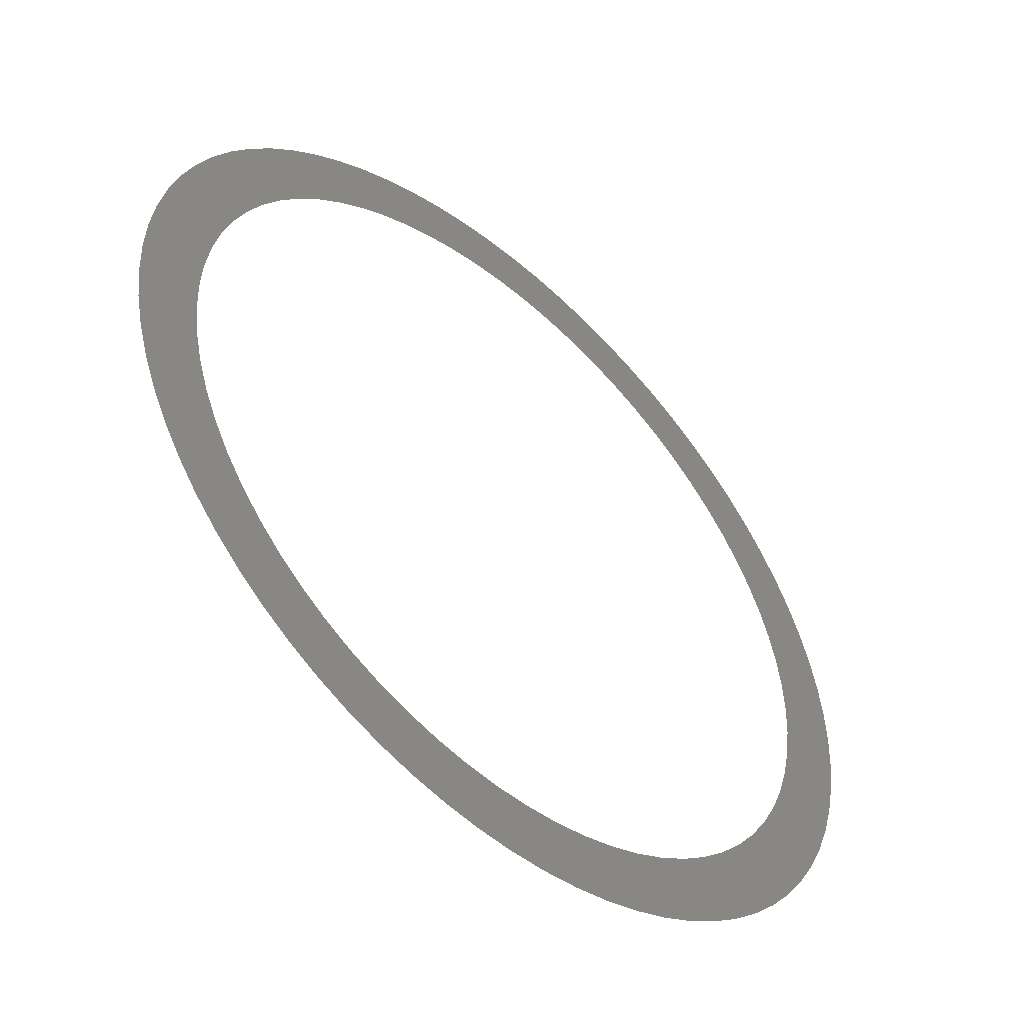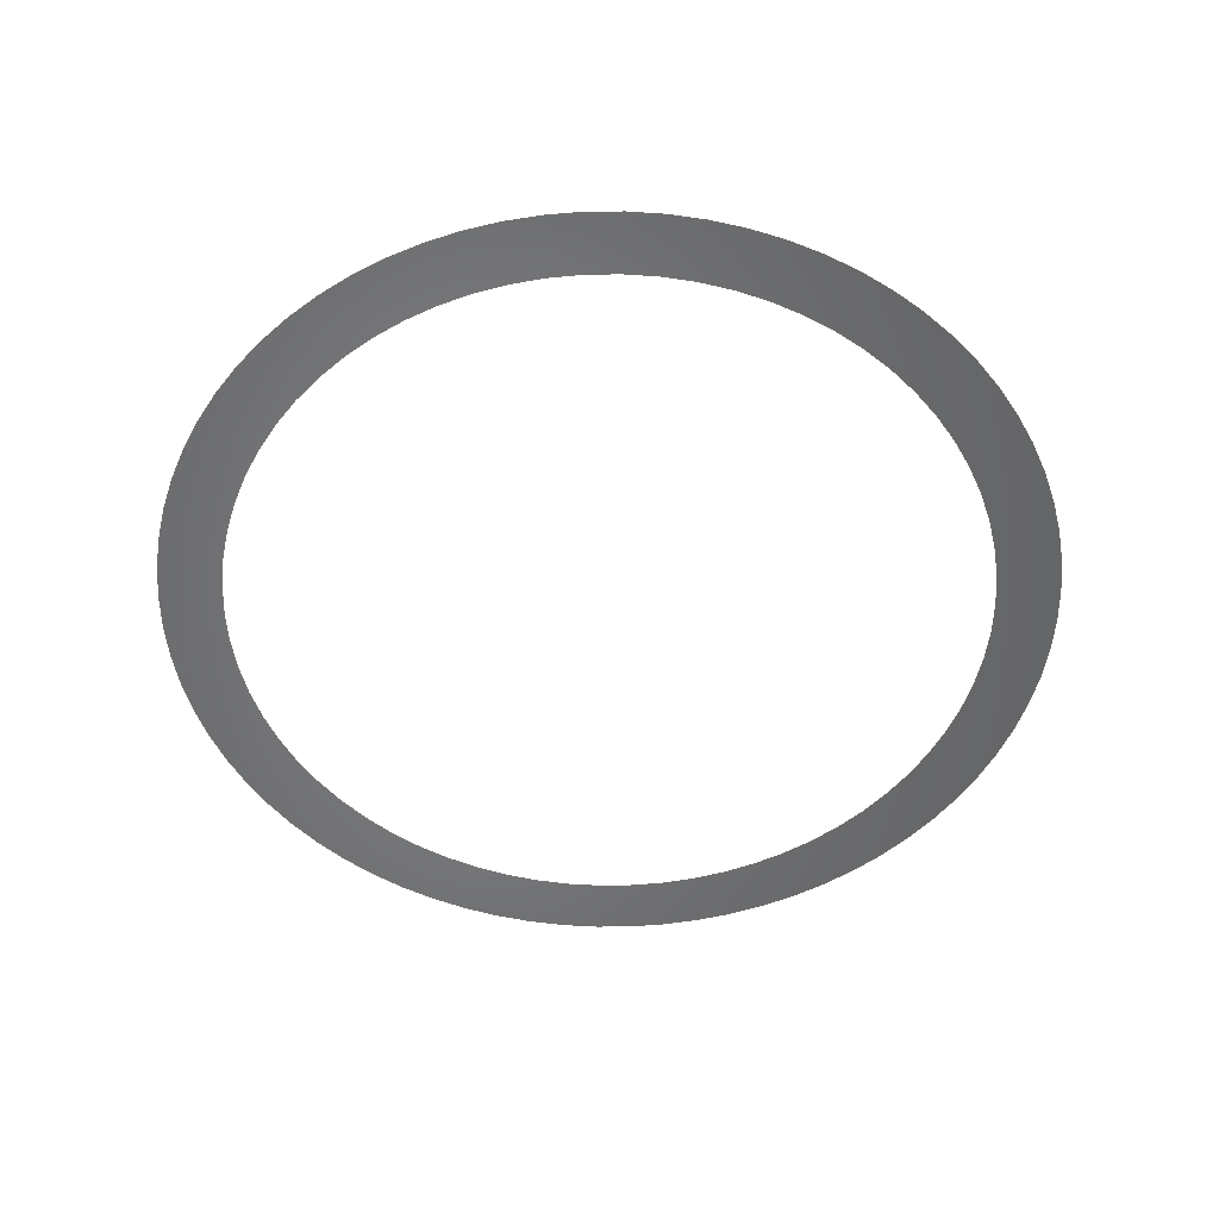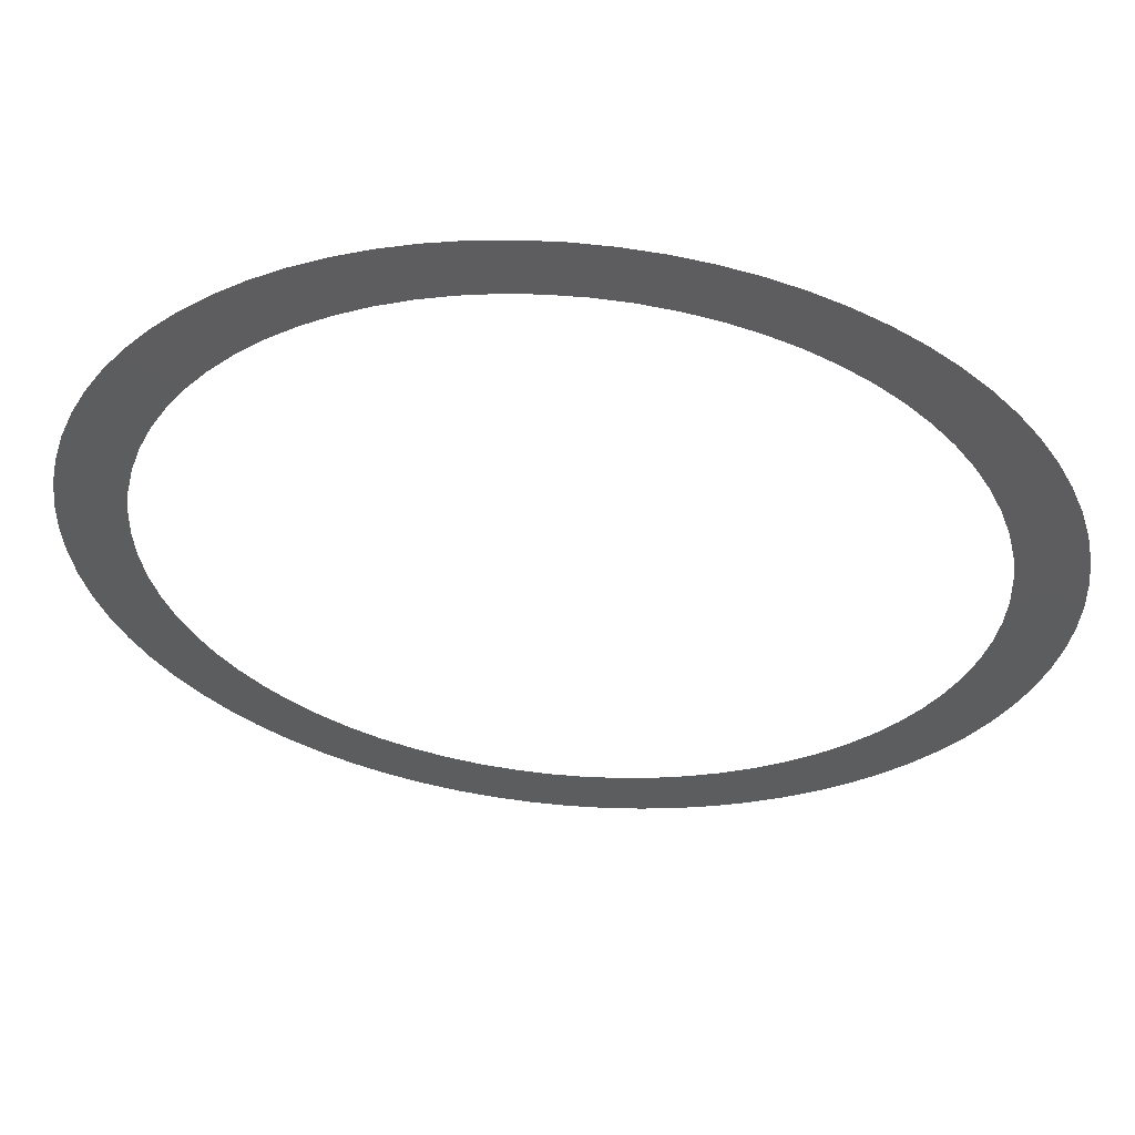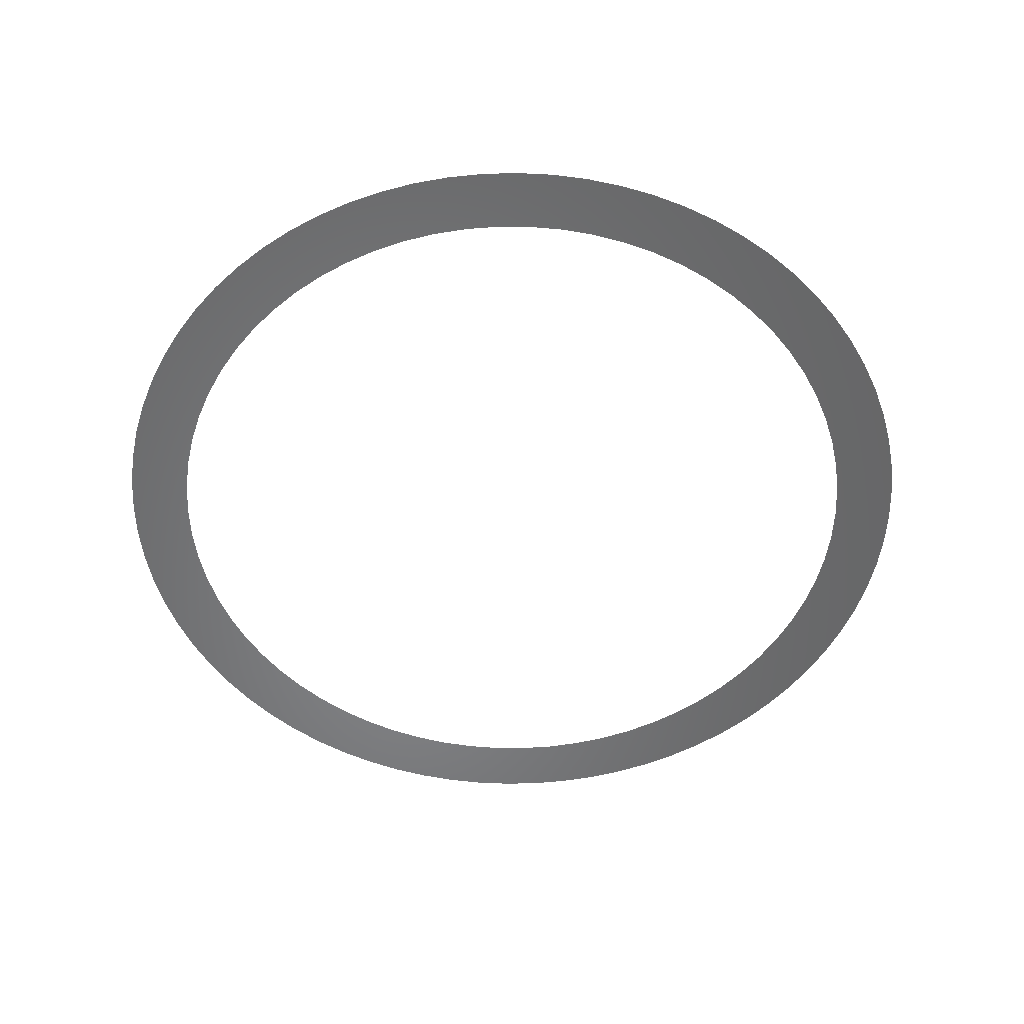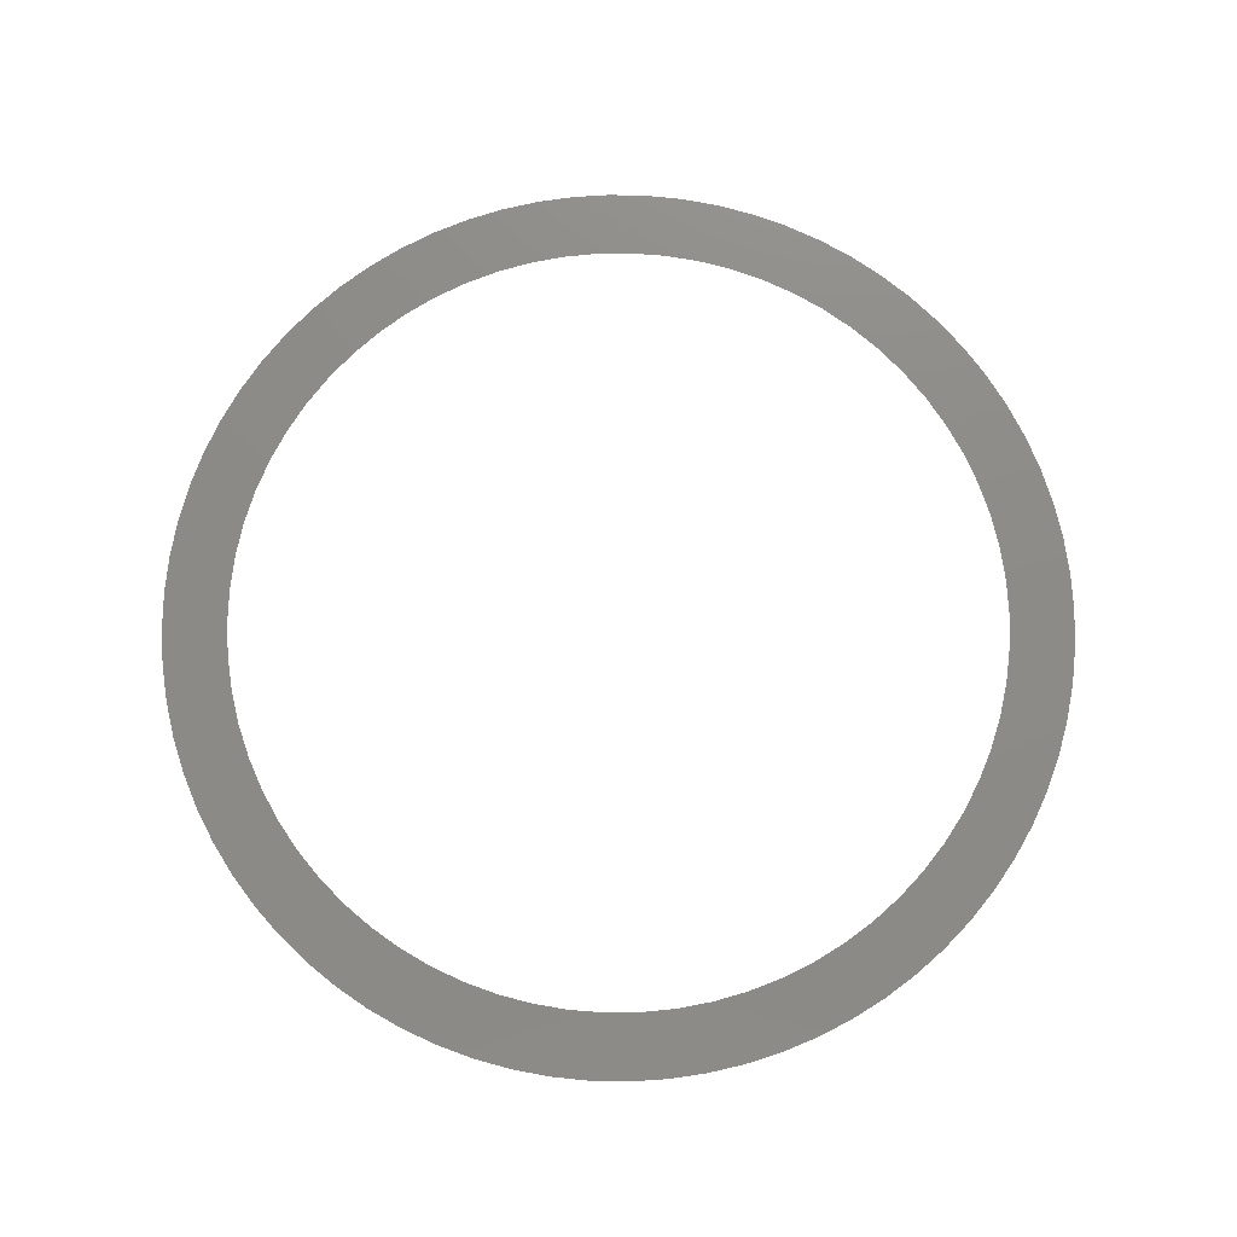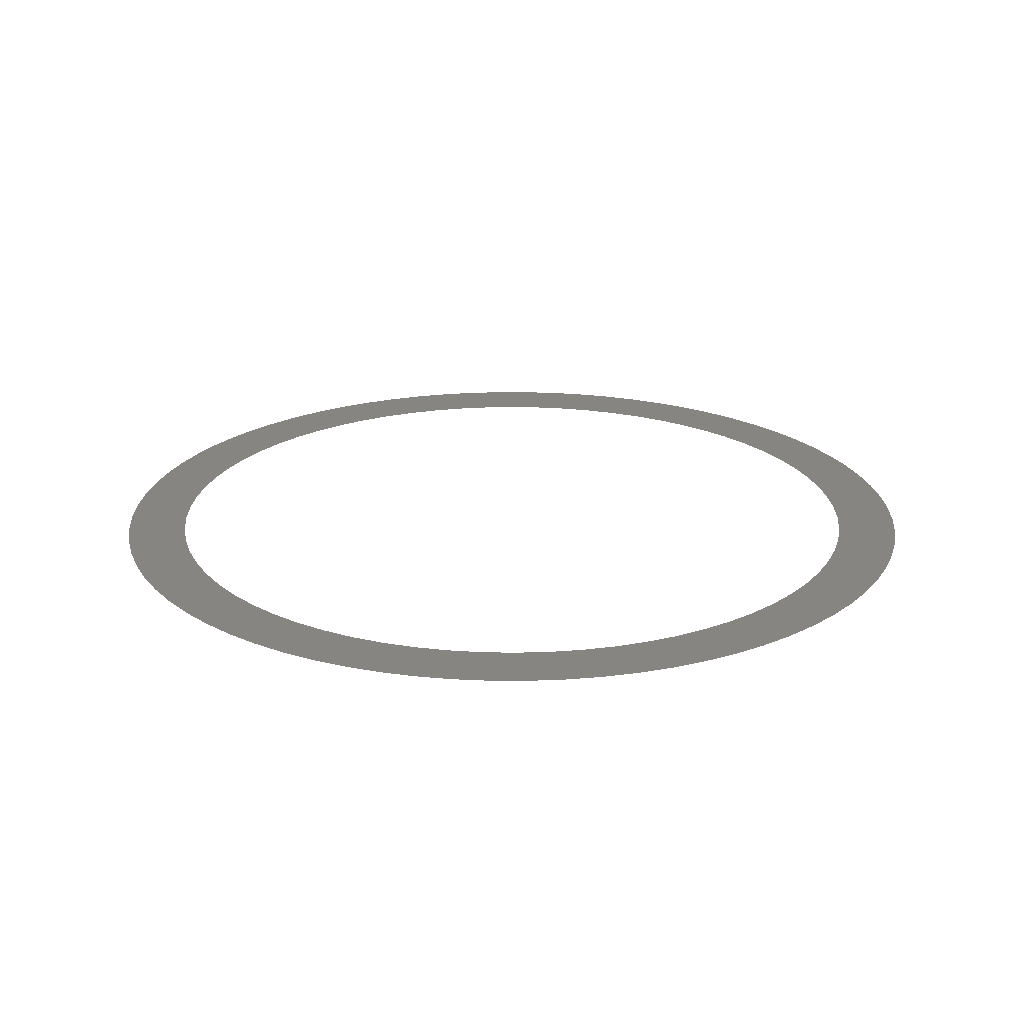
<metadata>
{"format":"stl","ext":"stl","renderer":"f3d","projection":"perspective","resolution":1024,"background":"white","views":[{"elev":-51.2,"azim":137.2,"up":"+Y"},{"elev":-51.8,"azim":-153.4,"up":"+Z"},{"elev":57.7,"azim":5.1,"up":"+Y"},{"elev":-53.0,"azim":174.5,"up":"+Z"},{"elev":75.9,"azim":112.5,"up":"+Z"},{"elev":21.8,"azim":-172.5,"up":"+Z"}]}
</metadata>
<code>
# stl→obj: 146 verts, 146 faces
v 3.291 179.1 -233.6
v 4.088 178.8 -233.6
v 3.763 178.5 -233.6
v 3.587 179.4 -233.6
v 4.385 179.1 -233.6
v 2.969 178.8 -233.6
v 3.413 178.2 -233.6
v 3.853 179.8 -233.6
v 4.652 179.5 -233.6
v 2.624 178.6 -233.6
v 3.039 177.9 -233.6
v 4.088 180.1 -233.6
v 4.887 179.9 -233.6
v 2.257 178.4 -233.6
v 2.644 177.7 -233.6
v 2.232 177.5 -233.6
v 4.291 180.5 -233.6
v 5.088 180.3 -233.6
v 1.872 178.2 -233.6
v 1.804 177.3 -233.6
v 4.459 180.9 -233.6
v 5.255 180.8 -233.6
v 1.472 178 -233.6
v 1.364 177.2 -233.6
v 4.591 181.3 -233.6
v 5.386 181.2 -233.6
v 1.06 177.9 -233.6
v 0.9145 177.1 -233.6
v 4.686 181.7 -233.6
v 5.48 181.6 -233.6
v 0.6393 177.8 -233.6
v 0.4588 177 -233.6
v 4.743 182.1 -233.6
v 5.537 182.1 -233.6
v 0.2137 177.8 -233.6
v 4.736e-14 177 -233.6
v 4.763 182.6 -233.6
v 5.537 183 -233.6
v 5.556 182.6 -233.6
v -0.2137 177.8 -233.6
v -0.4588 177 -233.6
v 4.743 183 -233.6
v 5.48 183.5 -233.6
v -0.6393 177.8 -233.6
v -0.9145 177.1 -233.6
v 4.686 183.4 -233.6
v 5.386 183.9 -233.6
v -1.06 177.9 -233.6
v -1.364 177.2 -233.6
v 4.591 183.8 -233.6
v 5.255 184.4 -233.6
v -1.472 178 -233.6
v -1.804 177.3 -233.6
v 4.459 184.2 -233.6
v 5.088 184.8 -233.6
v -1.872 178.2 -233.6
v -2.232 177.5 -233.6
v 4.291 184.6 -233.6
v 4.887 185.2 -233.6
v -2.257 178.4 -233.6
v -2.644 177.7 -233.6
v 4.088 185 -233.6
v 4.652 185.6 -233.6
v -3.039 177.9 -233.6
v -2.624 178.6 -233.6
v 3.853 185.4 -233.6
v 4.385 186 -233.6
v -3.413 178.2 -233.6
v -2.969 178.8 -233.6
v 3.587 185.7 -233.6
v 4.088 186.3 -233.6
v -3.763 178.5 -233.6
v -3.291 179.1 -233.6
v 3.291 186 -233.6
v 3.763 186.7 -233.6
v -4.088 178.8 -233.6
v -3.587 179.4 -233.6
v 2.969 186.3 -233.6
v 3.413 186.9 -233.6
v -4.385 179.1 -233.6
v -3.853 179.8 -233.6
v 2.624 186.5 -233.6
v 3.039 187.2 -233.6
v -4.652 179.5 -233.6
v -4.088 180.1 -233.6
v 2.257 186.8 -233.6
v 2.644 187.4 -233.6
v -4.887 179.9 -233.6
v -4.291 180.5 -233.6
v 2.232 187.7 -233.6
v 1.872 186.9 -233.6
v -5.088 180.3 -233.6
v -4.459 180.9 -233.6
v 1.804 187.8 -233.6
v 1.472 187.1 -233.6
v -5.255 180.8 -233.6
v -4.591 181.3 -233.6
v 1.364 187.9 -233.6
v 1.06 187.2 -233.6
v -5.386 181.2 -233.6
v -4.686 181.7 -233.6
v 0.9145 188 -233.6
v 0.6393 187.3 -233.6
v -5.48 181.6 -233.6
v -4.743 182.1 -233.6
v 0.4588 188.1 -233.6
v 0.2137 187.3 -233.6
v -5.537 182.1 -233.6
v -4.763 182.6 -233.6
v 4.873e-14 188.1 -233.6
v -0.2137 187.3 -233.6
v -5.556 182.6 -233.6
v -5.537 183 -233.6
v -4.743 183 -233.6
v -0.4588 188.1 -233.6
v -0.6393 187.3 -233.6
v -5.48 183.5 -233.6
v -4.686 183.4 -233.6
v -0.9145 188 -233.6
v -1.06 187.2 -233.6
v -5.386 183.9 -233.6
v -4.591 183.8 -233.6
v -1.364 187.9 -233.6
v -1.472 187.1 -233.6
v -5.255 184.4 -233.6
v -4.459 184.2 -233.6
v -1.804 187.8 -233.6
v -1.872 186.9 -233.6
v -5.088 184.8 -233.6
v -4.291 184.6 -233.6
v -2.232 187.7 -233.6
v -2.257 186.8 -233.6
v -4.887 185.2 -233.6
v -4.088 185 -233.6
v -2.644 187.4 -233.6
v -4.652 185.6 -233.6
v -3.853 185.4 -233.6
v -3.039 187.2 -233.6
v -2.624 186.5 -233.6
v -4.385 186 -233.6
v -3.587 185.7 -233.6
v -3.413 186.9 -233.6
v -2.969 186.3 -233.6
v -3.763 186.7 -233.6
v -3.291 186 -233.6
v -4.088 186.3 -233.6
f 1 2 3
f 4 2 1
f 4 5 2
f 6 3 7
f 6 1 3
f 8 9 5
f 8 5 4
f 10 7 11
f 10 6 7
f 12 13 9
f 12 9 8
f 14 15 16
f 14 11 15
f 14 10 11
f 17 18 13
f 17 13 12
f 19 16 20
f 19 14 16
f 21 18 17
f 21 22 18
f 23 20 24
f 23 19 20
f 25 26 22
f 25 22 21
f 27 24 28
f 27 23 24
f 29 26 25
f 29 30 26
f 31 28 32
f 31 27 28
f 33 30 29
f 33 34 30
f 35 31 32
f 35 32 36
f 37 38 39
f 37 39 34
f 37 34 33
f 40 35 36
f 40 36 41
f 42 43 38
f 42 38 37
f 44 40 41
f 44 41 45
f 46 47 43
f 46 43 42
f 48 44 45
f 48 45 49
f 50 51 47
f 50 47 46
f 52 48 49
f 52 49 53
f 54 55 51
f 54 51 50
f 56 52 53
f 56 53 57
f 58 59 55
f 58 55 54
f 60 57 61
f 60 56 57
f 62 59 58
f 63 59 62
f 64 60 61
f 65 60 64
f 66 63 62
f 67 63 66
f 68 65 64
f 69 65 68
f 70 67 66
f 71 67 70
f 72 69 68
f 73 69 72
f 74 71 70
f 75 71 74
f 76 73 72
f 77 73 76
f 78 75 74
f 79 75 78
f 80 77 76
f 81 77 80
f 82 79 78
f 83 79 82
f 84 81 80
f 85 81 84
f 86 83 82
f 87 83 86
f 88 85 84
f 88 89 85
f 90 86 91
f 90 87 86
f 92 89 88
f 92 93 89
f 94 91 95
f 94 90 91
f 96 93 92
f 96 97 93
f 98 95 99
f 98 94 95
f 100 97 96
f 100 101 97
f 102 98 99
f 102 99 103
f 104 101 100
f 104 105 101
f 106 103 107
f 106 102 103
f 108 105 104
f 108 109 105
f 110 106 107
f 110 107 111
f 112 109 108
f 113 114 109
f 113 109 112
f 115 111 116
f 115 110 111
f 117 114 113
f 117 118 114
f 119 116 120
f 119 115 116
f 121 122 118
f 121 118 117
f 123 120 124
f 123 119 120
f 125 122 121
f 125 126 122
f 127 123 124
f 127 124 128
f 129 126 125
f 129 130 126
f 131 127 128
f 131 128 132
f 133 130 129
f 133 134 130
f 135 131 132
f 136 134 133
f 136 137 134
f 138 135 132
f 138 132 139
f 140 137 136
f 140 141 137
f 142 138 139
f 142 139 143
f 144 142 143
f 144 143 145
f 146 141 140
f 146 144 145
f 146 145 141

</code>
